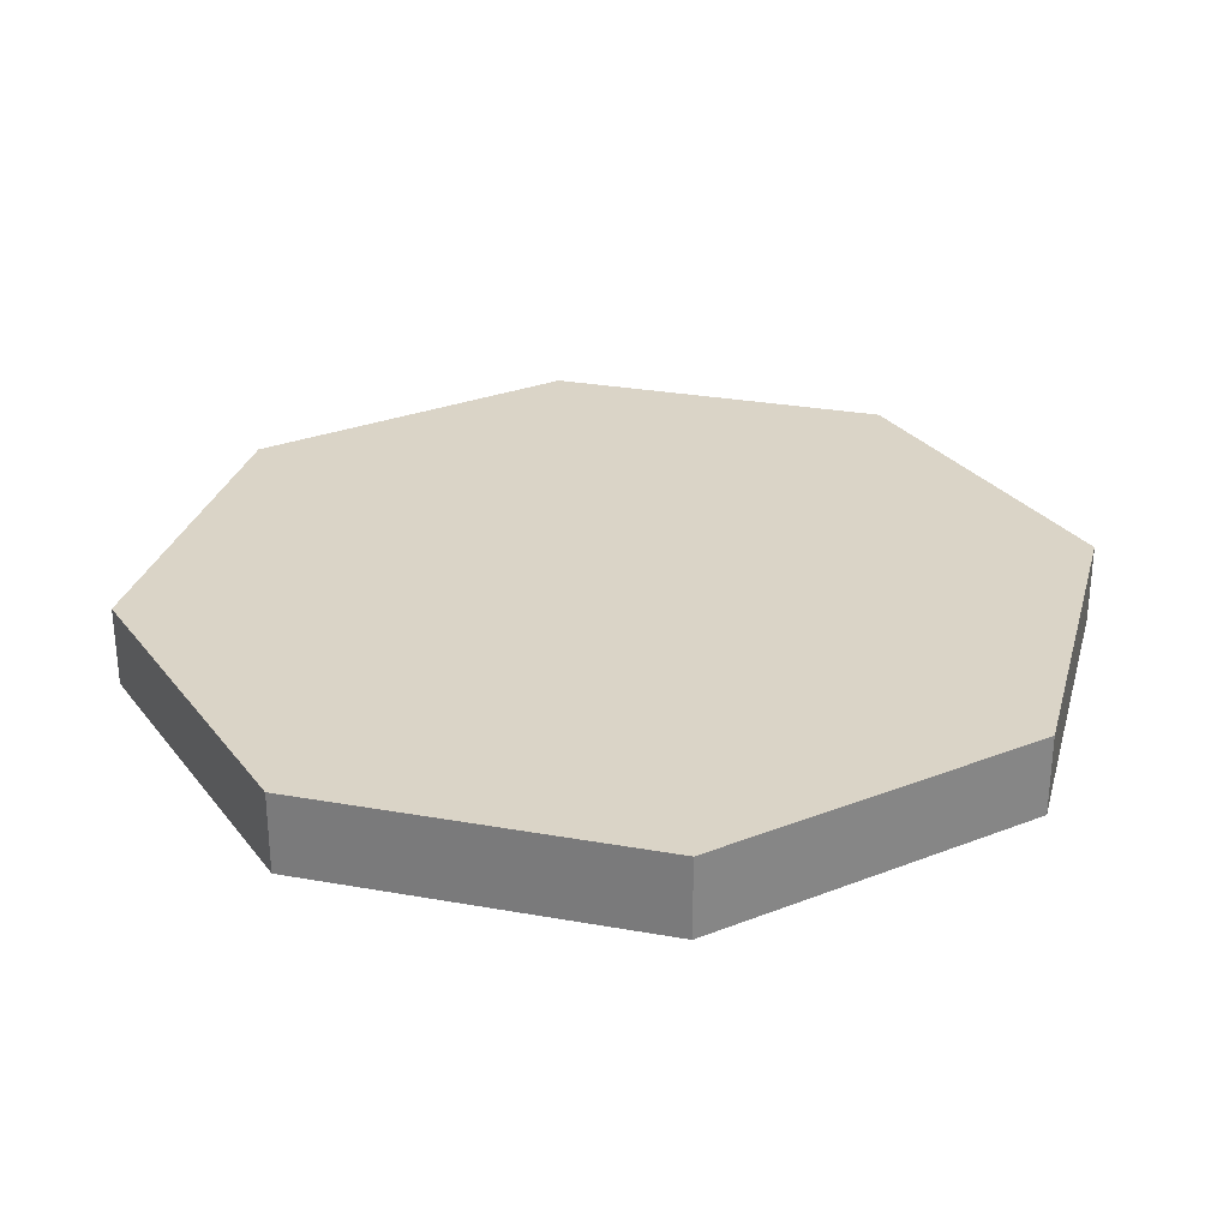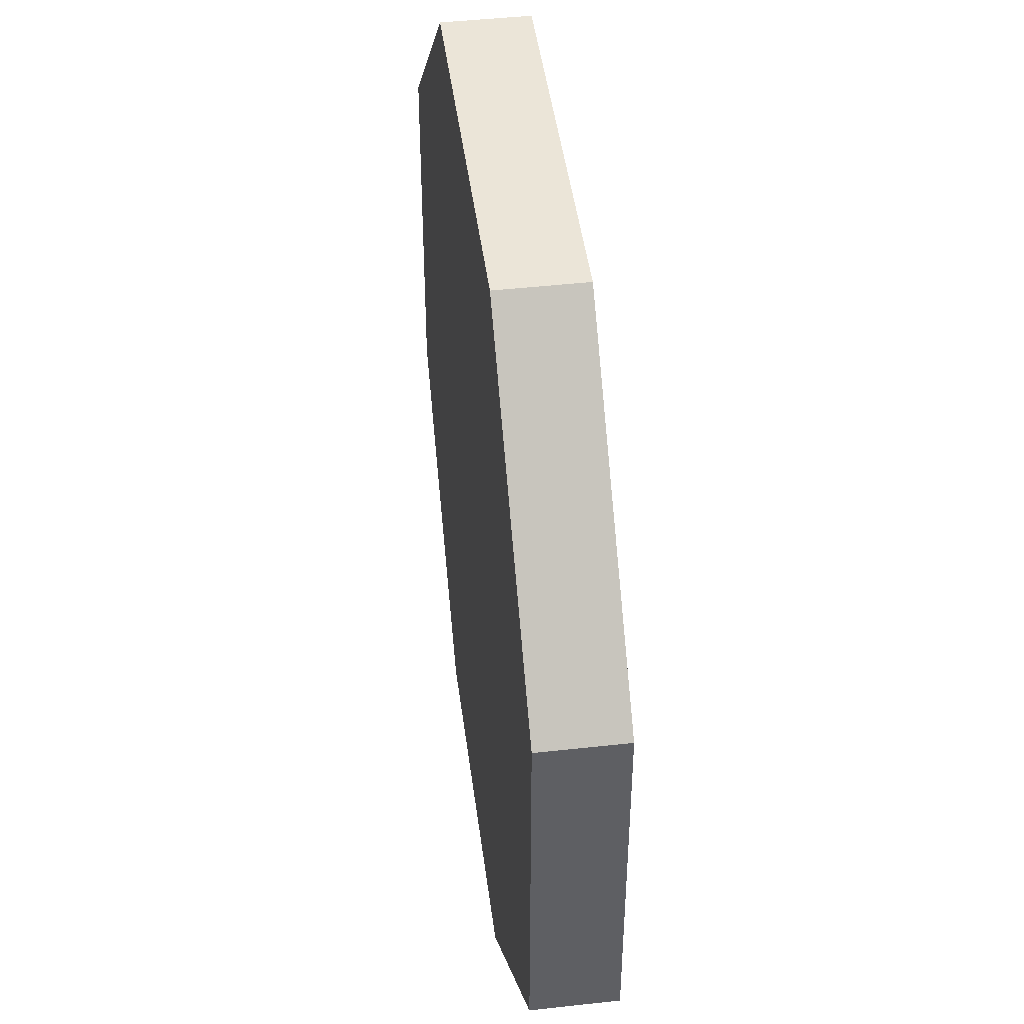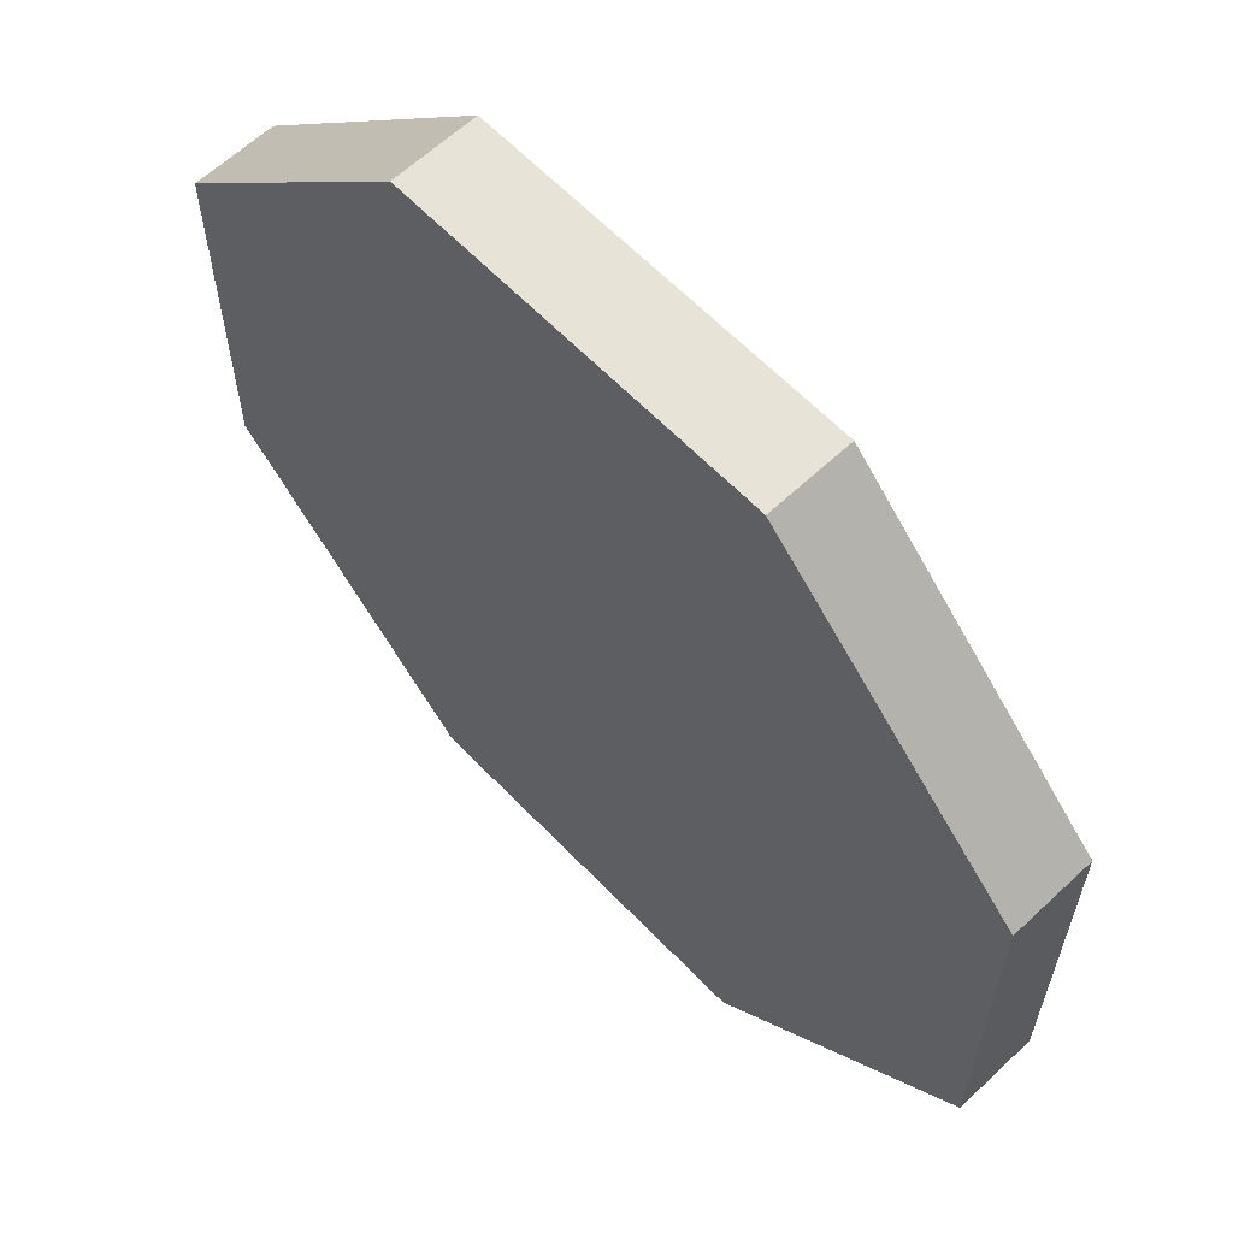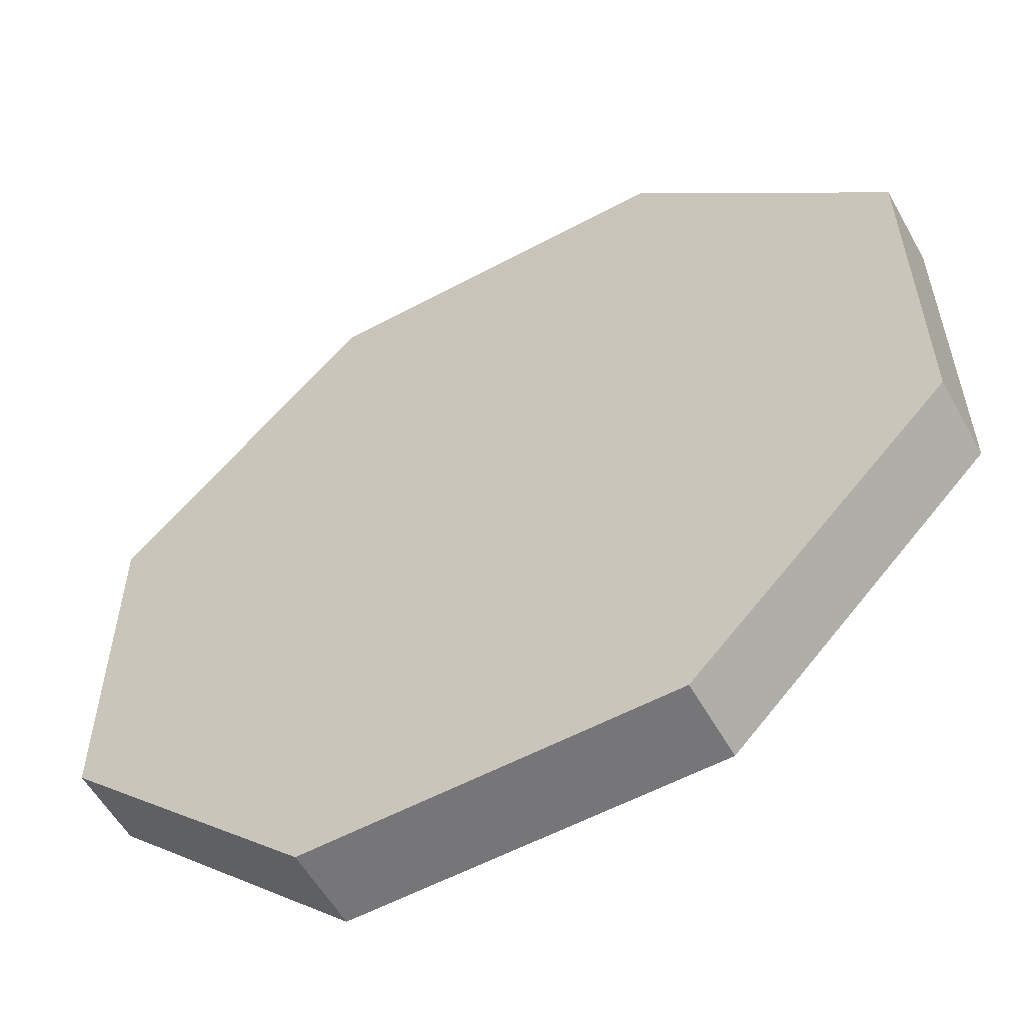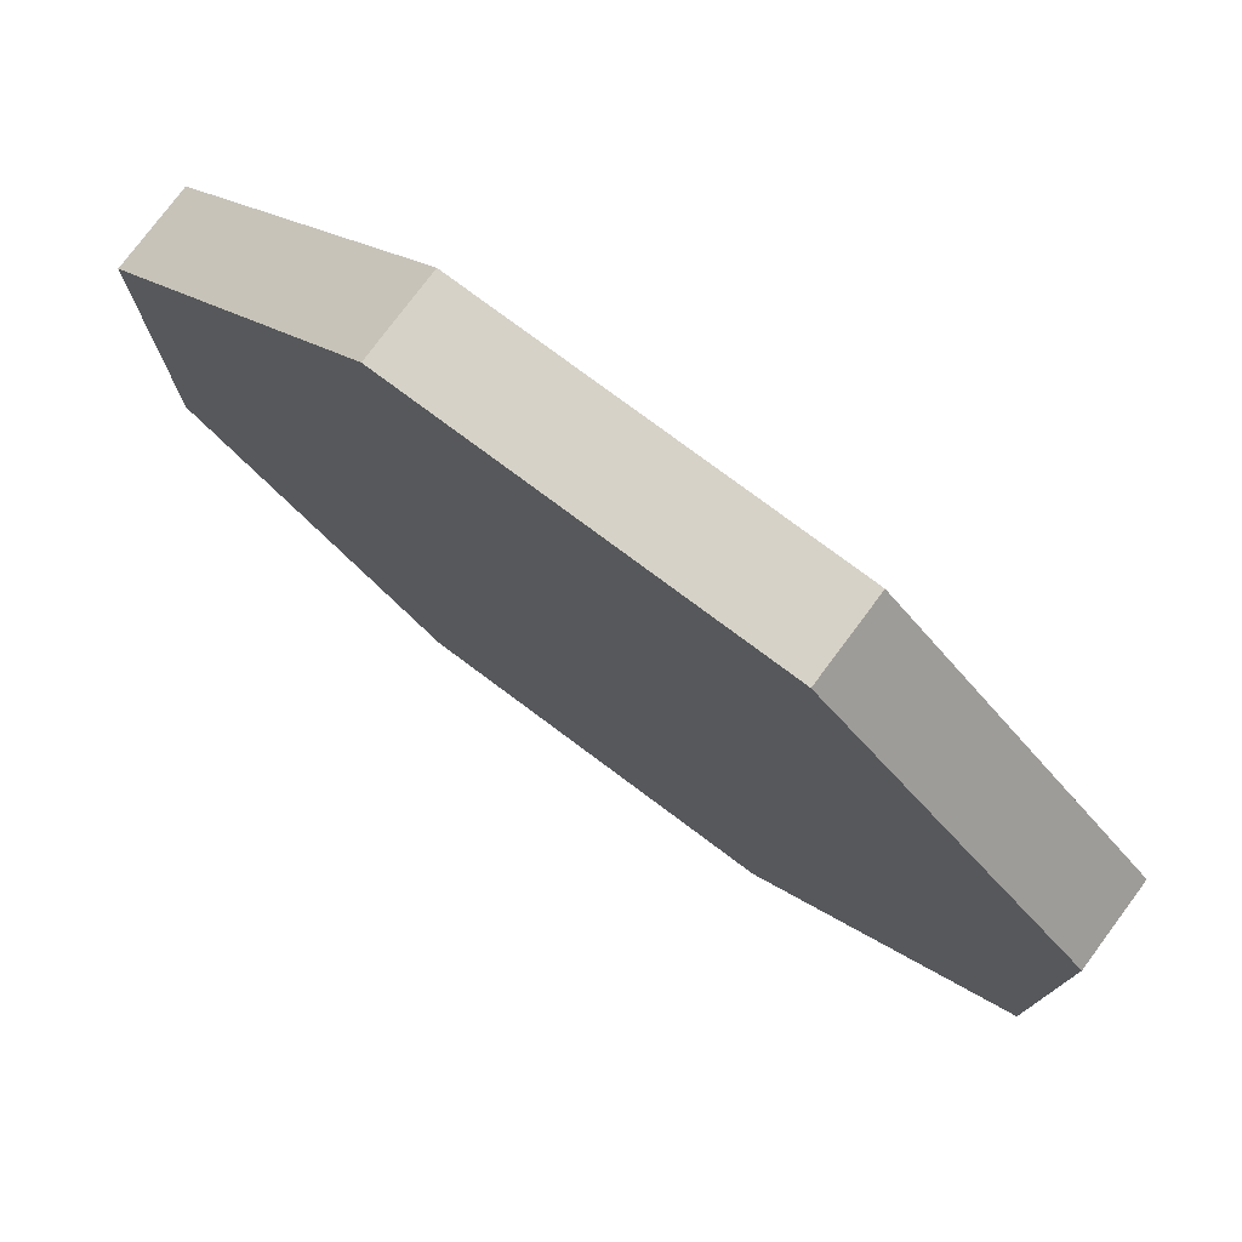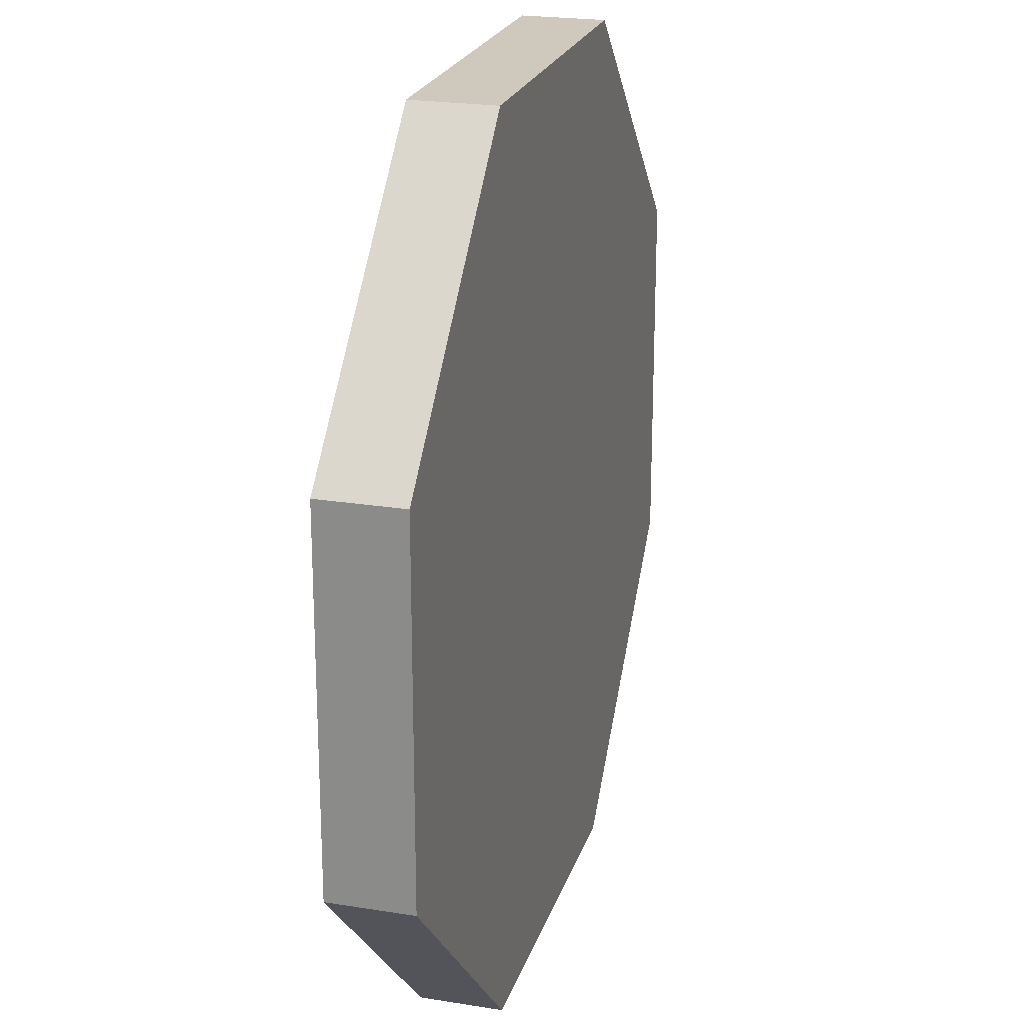
<metadata>
{"format":"obj","ext":"obj","renderer":"f3d","projection":"perspective","resolution":1024,"background":"white","views":[{"elev":28.9,"azim":59.9,"up":"+Z"},{"elev":45.8,"azim":82.7,"up":"+Y"},{"elev":62.0,"azim":46.4,"up":"+Y"},{"elev":-56.9,"azim":-150.8,"up":"+Y"},{"elev":77.5,"azim":-143.3,"up":"+Y"},{"elev":22.5,"azim":-74.4,"up":"+Y"}]}
</metadata>
<code>
o Cylinder.001
v 3.303 9.096 0.03693
v 3.303 9.096 0.7962
v 6.697 9.096 0.03693
v 6.697 9.096 0.7962
v 9.096 6.697 0.03693
v 9.096 6.697 0.7962
v 9.096 3.303 0.03693
v 9.096 3.303 0.7962
v 6.697 0.9035 0.03693
v 6.697 0.9035 0.7962
v 3.303 0.9035 0.03693
v 3.303 0.9035 0.7962
v 0.9035 3.303 0.03693
v 0.9035 3.303 0.7962
v 0.9035 6.697 0.03693
v 0.9035 6.697 0.7962
f 1 2 4 3
f 3 4 6 5
f 5 6 8 7
f 7 8 10 9
f 9 10 12 11
f 11 12 14 13
f 4 2 16
f 4 16 6
f 16 14 6
f 14 12 6
f 12 8 6
f 12 10 8
f 2 1 15 16
f 13 14 16 15
f 1 3 15
f 3 5 15
f 5 13 15
f 5 11 13
f 5 7 11
f 7 9 11
o Plane
v 7.165 3.069 0.4947
v 3.303 3.069 0.4947
v 7.165 6.931 0.4947
v 3.303 6.931 0.4947
f 18 17 19 20

</code>
